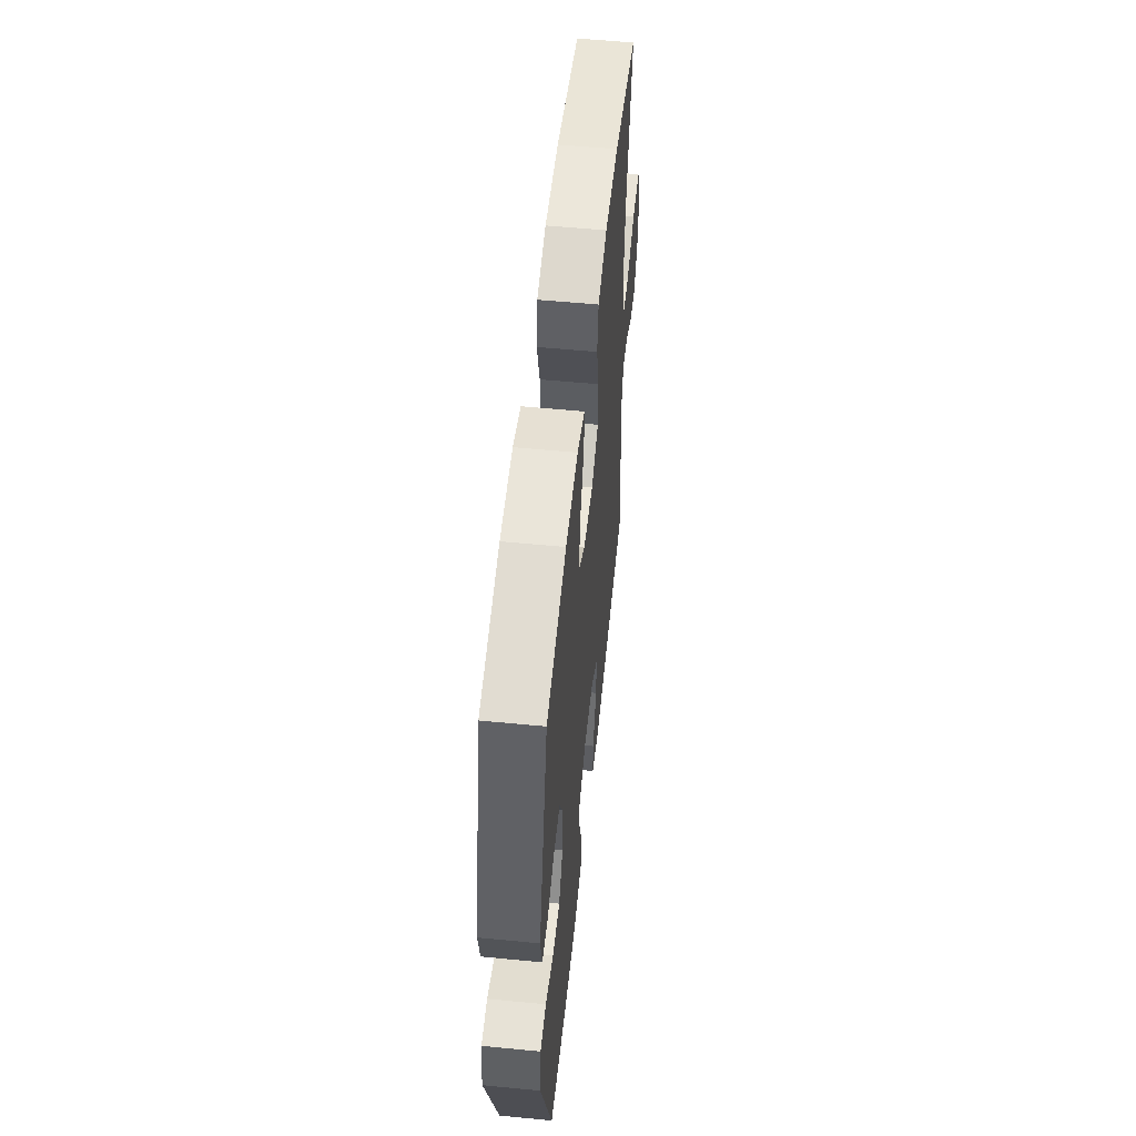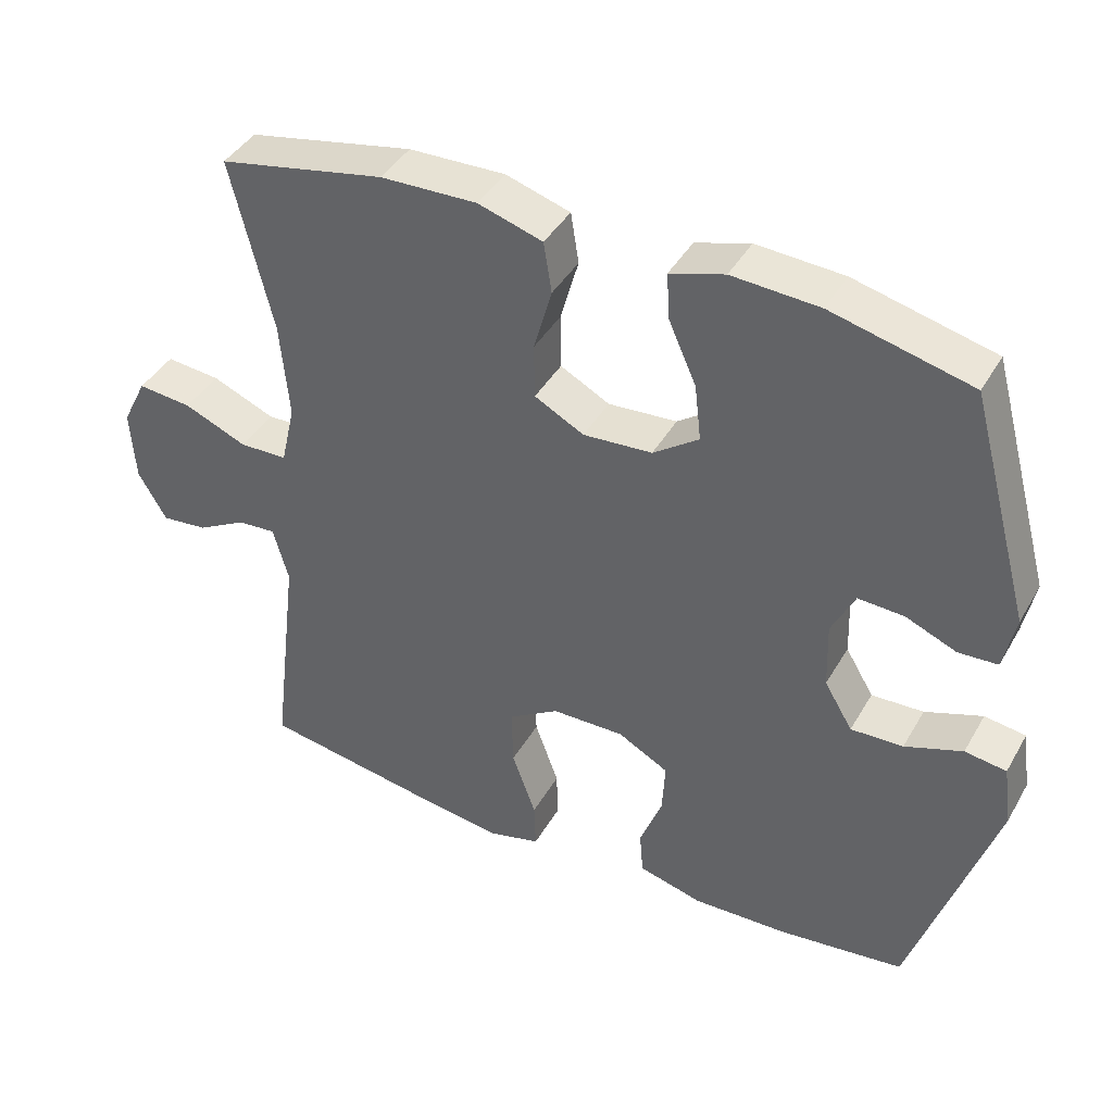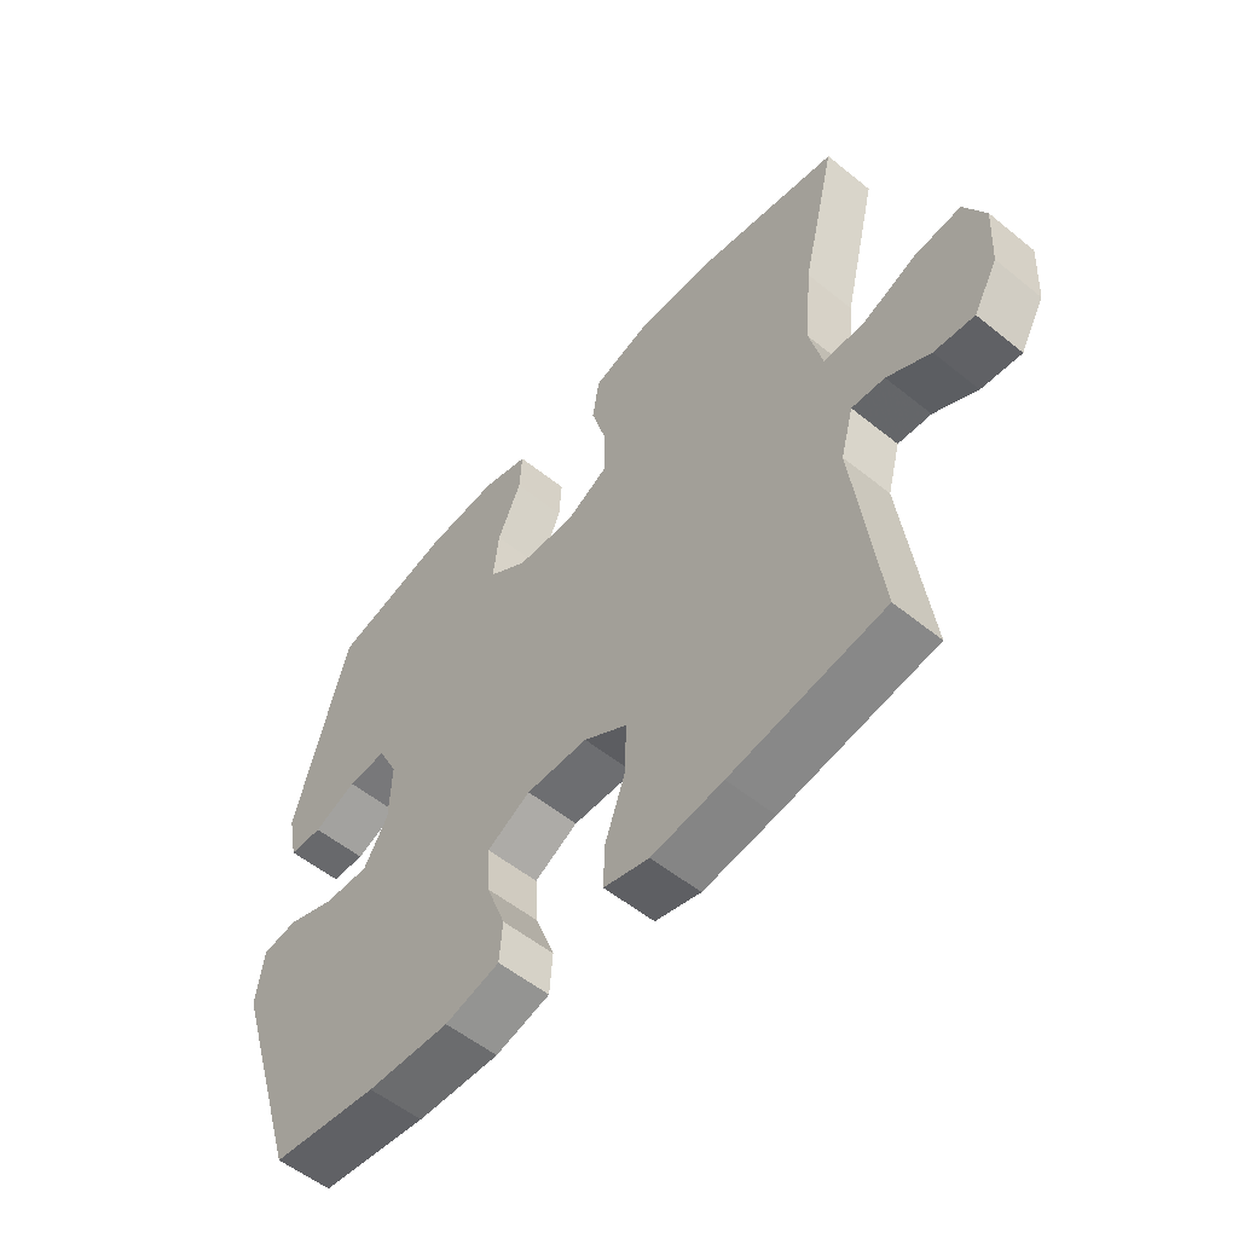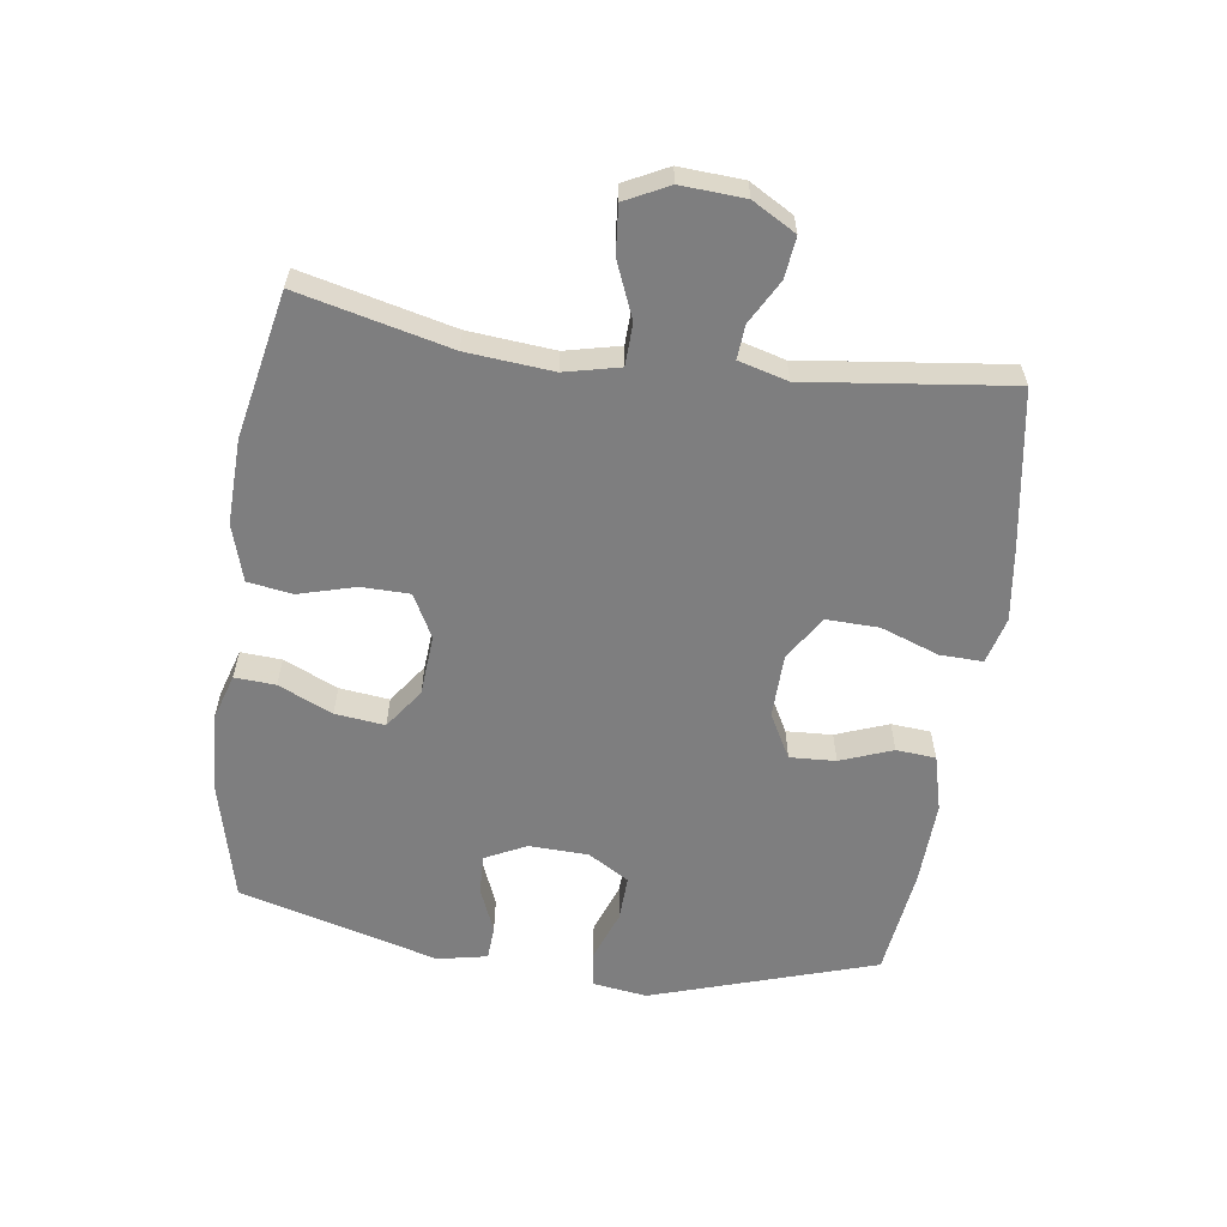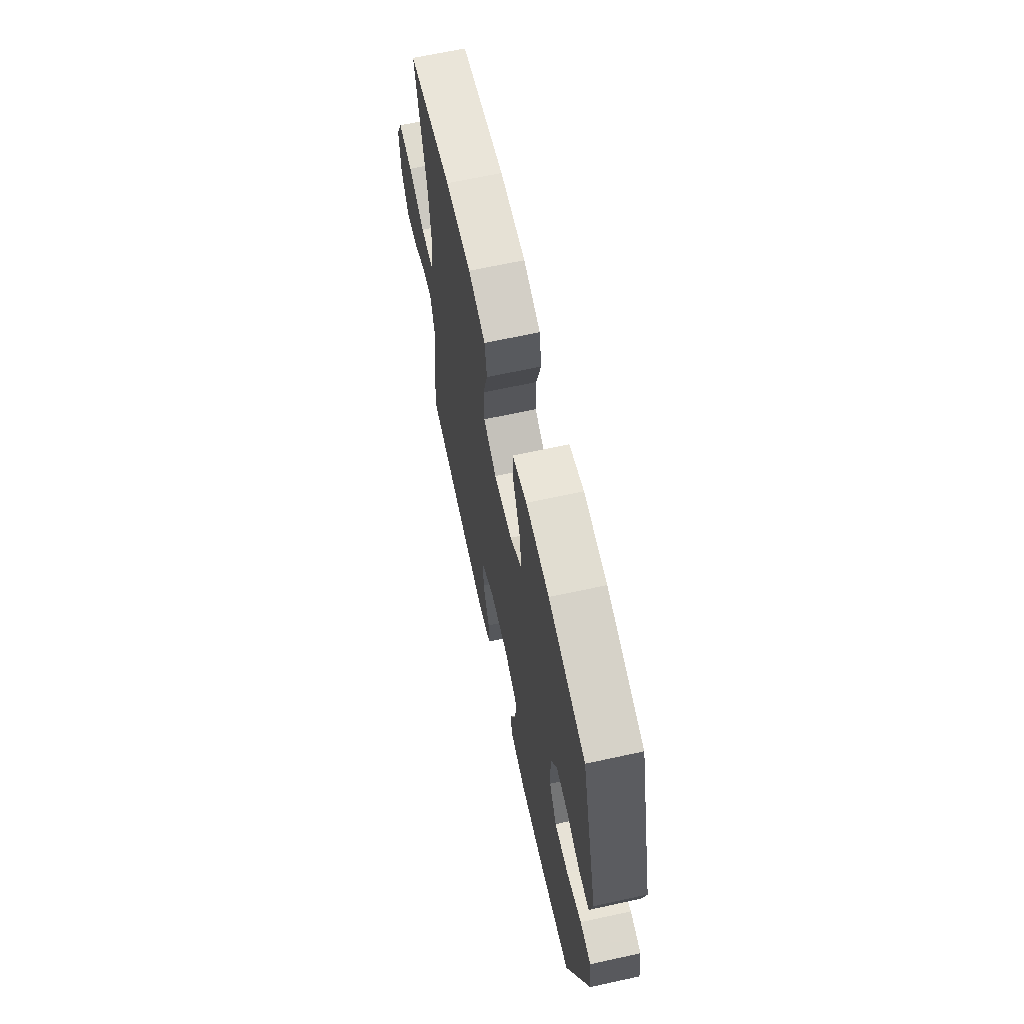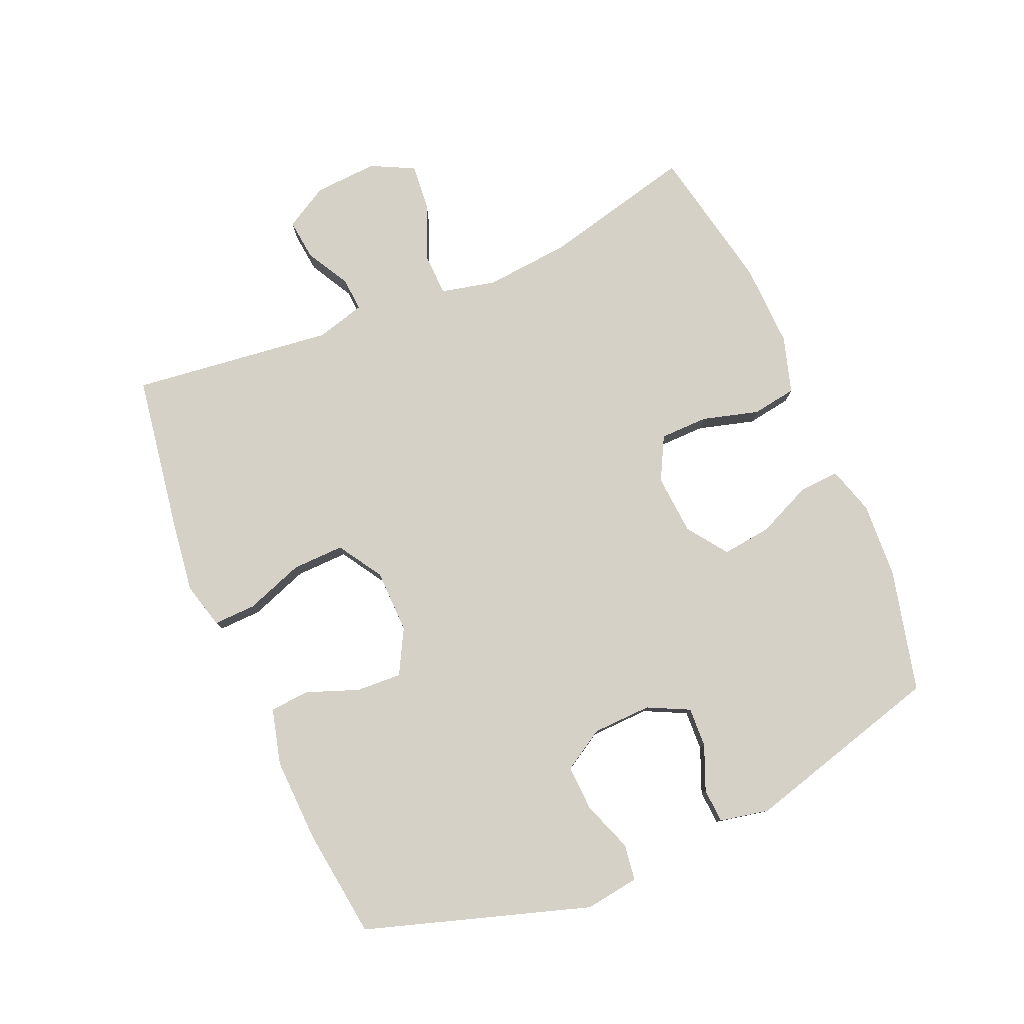
<metadata>
{"format":"obj","ext":"obj","renderer":"f3d","projection":"perspective","resolution":1024,"background":"white","views":[{"elev":54.8,"azim":-84.1,"up":"+Z"},{"elev":41.6,"azim":-152.3,"up":"+Z"},{"elev":-55.3,"azim":49.6,"up":"+Z"},{"elev":-59.5,"azim":81.9,"up":"+Y"},{"elev":65.6,"azim":-102.4,"up":"+Z"},{"elev":79.2,"azim":-113.3,"up":"+Y"}]}
</metadata>
<code>
v 0.5 0.07 0.5
v 0.443 0.07 0.262
v 0.431 0.07 0.127
v 0.451 0.07 0.041
v 0.517 0.07 0.039
v 0.604 0.07 0.075
v 0.679 0.07 0.082
v 0.713 0.07 0.014
v 0.707 0.07 -0.086
v 0.668 0.07 -0.154
v 0.604 0.07 -0.147
v 0.535 0.07 -0.109
v 0.482 0.07 -0.105
v 0.461 0.07 -0.182
v 0.5 0.07 -0.5
v 0.254 0.07 -0.54
v 0.139 0.07 -0.556
v 0.066 0.07 -0.537
v 0.068 0.07 -0.47
v 0.101 0.07 -0.378
v 0.103 0.07 -0.296
v 0.033 0.07 -0.252
v -0.067 0.07 -0.25
v -0.137 0.07 -0.288
v -0.133 0.07 -0.36
v -0.102 0.07 -0.442
v -0.107 0.07 -0.504
v -0.195 0.07 -0.527
v -0.328 0.07 -0.522
v -0.5 0.07 -0.5
v -0.613 0.07 -0.147
v -0.601 0.07 -0.062
v -0.544 0.07 -0.054
v -0.465 0.07 -0.083
v -0.393 0.07 -0.086
v -0.354 0.07 -0.021
v -0.351 0.07 0.072
v -0.383 0.07 0.137
v -0.446 0.07 0.134
v -0.516 0.07 0.105
v -0.57 0.07 0.108
v -0.586 0.07 0.186
v -0.5 0.07 0.5
v -0.308 0.07 0.547
v -0.188 0.07 0.554
v -0.113 0.07 0.531
v -0.117 0.07 0.467
v -0.155 0.07 0.382
v -0.164 0.07 0.304
v -0.101 0.07 0.259
v -0.006 0.07 0.252
v 0.062 0.07 0.288
v 0.063 0.07 0.364
v 0.038 0.07 0.453
v 0.049 0.07 0.523
v 0.138 0.07 0.55
v 0.271 0.07 0.546
v 0.5 0 0.5
v 0.443 0 0.262
v 0.431 0 0.127
v 0.451 0 0.041
v 0.517 0 0.039
v 0.604 0 0.075
v 0.679 0 0.082
v 0.713 0 0.014
v 0.707 0 -0.086
v 0.668 0 -0.154
v 0.604 0 -0.147
v 0.535 0 -0.109
v 0.482 0 -0.105
v 0.461 0 -0.182
v 0.5 0 -0.5
v 0.254 0 -0.54
v 0.139 0 -0.556
v 0.066 0 -0.537
v 0.068 0 -0.47
v 0.101 0 -0.378
v 0.103 0 -0.296
v 0.033 0 -0.252
v -0.067 0 -0.25
v -0.137 0 -0.288
v -0.133 0 -0.36
v -0.102 0 -0.442
v -0.107 0 -0.504
v -0.195 0 -0.527
v -0.328 0 -0.522
v -0.5 0 -0.5
v -0.613 0 -0.147
v -0.601 0 -0.062
v -0.544 0 -0.054
v -0.465 0 -0.083
v -0.393 0 -0.086
v -0.354 0 -0.021
v -0.351 0 0.072
v -0.383 0 0.137
v -0.446 0 0.134
v -0.516 0 0.105
v -0.57 0 0.108
v -0.586 0 0.186
v -0.5 0 0.5
v -0.308 0 0.547
v -0.188 0 0.554
v -0.113 0 0.531
v -0.117 0 0.467
v -0.155 0 0.382
v -0.164 0 0.304
v -0.101 0 0.259
v -0.006 0 0.252
v 0.062 0 0.288
v 0.063 0 0.364
v 0.038 0 0.453
v 0.049 0 0.523
v 0.138 0 0.55
v 0.271 0 0.546
f 56 57 1 2
f 53 54 55 56
f 52 53 56 2
f 51 52 2 3
f 50 51 3 4
f 45 46 47 48
f 45 48 49
f 44 45 49
f 43 44 49
f 42 43 49 50
f 39 40 41 42
f 38 39 42 50
f 31 32 33 34
f 31 34 35
f 30 31 35
f 29 30 35 36
f 25 26 27 28
f 24 25 28 29
f 17 18 19 20
f 17 20 21
f 14 15 16 17
f 13 14 17 21
f 9 10 11 12
f 9 12 13
f 8 9 13
f 5 6 7 8
f 4 5 8 13
f 37 38 50 4
f 24 29 36 37
f 23 24 37 4
f 4 13 21 22
f 4 22 23
f 59 58 114 113
f 113 112 111 110
f 59 113 110 109
f 60 59 109 108
f 61 60 108 107
f 105 104 103 102
f 106 105 102
f 106 102 101
f 106 101 100
f 107 106 100 99
f 99 98 97 96
f 107 99 96 95
f 91 90 89 88
f 92 91 88
f 92 88 87
f 93 92 87 86
f 85 84 83 82
f 86 85 82 81
f 77 76 75 74
f 78 77 74
f 74 73 72 71
f 78 74 71 70
f 69 68 67 66
f 70 69 66
f 70 66 65
f 65 64 63 62
f 70 65 62 61
f 61 107 95 94
f 94 93 86 81
f 61 94 81 80
f 79 78 70 61
f 80 79 61
f 1 58 59 2
f 2 59 60 3
f 3 60 61 4
f 4 61 62 5
f 5 62 63 6
f 6 63 64 7
f 7 64 65 8
f 8 65 66 9
f 9 66 67 10
f 10 67 68 11
f 11 68 69 12
f 12 69 70 13
f 13 70 71 14
f 14 71 72 15
f 15 72 73 16
f 16 73 74 17
f 17 74 75 18
f 18 75 76 19
f 19 76 77 20
f 20 77 78 21
f 21 78 79 22
f 22 79 80 23
f 23 80 81 24
f 24 81 82 25
f 25 82 83 26
f 26 83 84 27
f 27 84 85 28
f 28 85 86 29
f 29 86 87 30
f 30 87 88 31
f 31 88 89 32
f 32 89 90 33
f 33 90 91 34
f 34 91 92 35
f 35 92 93 36
f 36 93 94 37
f 37 94 95 38
f 38 95 96 39
f 39 96 97 40
f 40 97 98 41
f 41 98 99 42
f 42 99 100 43
f 43 100 101 44
f 44 101 102 45
f 45 102 103 46
f 46 103 104 47
f 47 104 105 48
f 48 105 106 49
f 49 106 107 50
f 50 107 108 51
f 51 108 109 52
f 52 109 110 53
f 53 110 111 54
f 54 111 112 55
f 55 112 113 56
f 56 113 114 57
f 57 114 58 1

</code>
